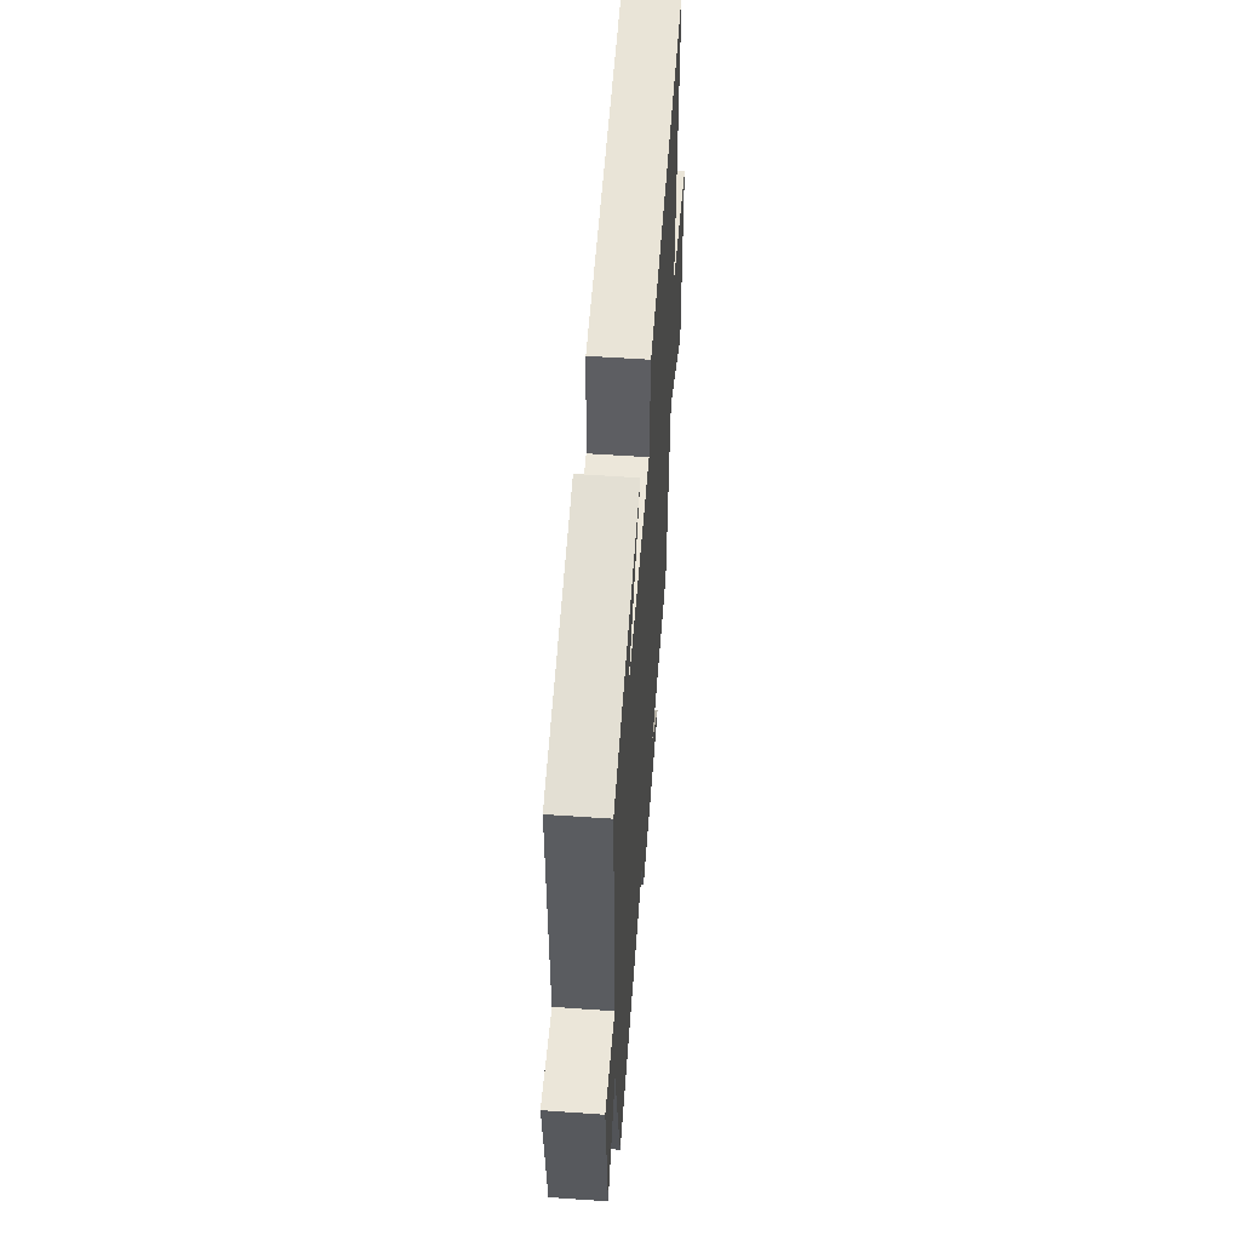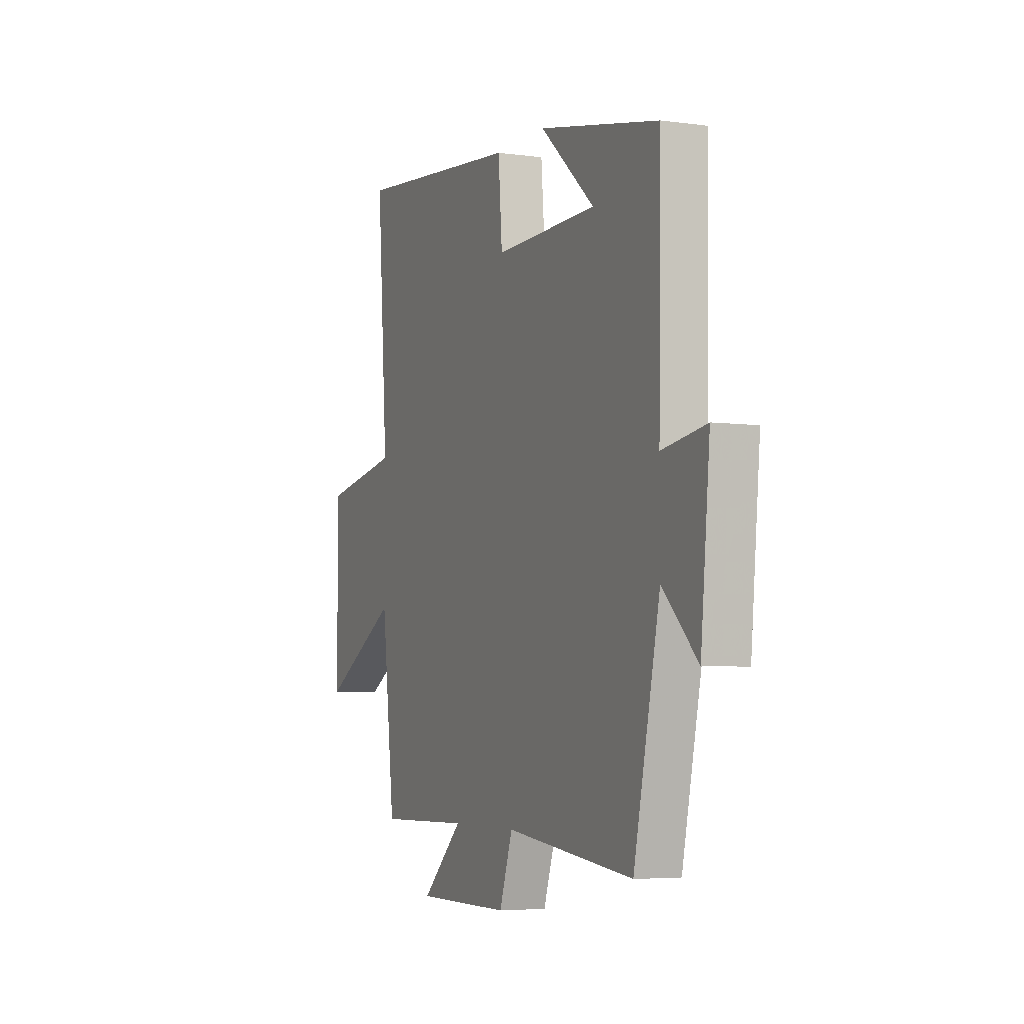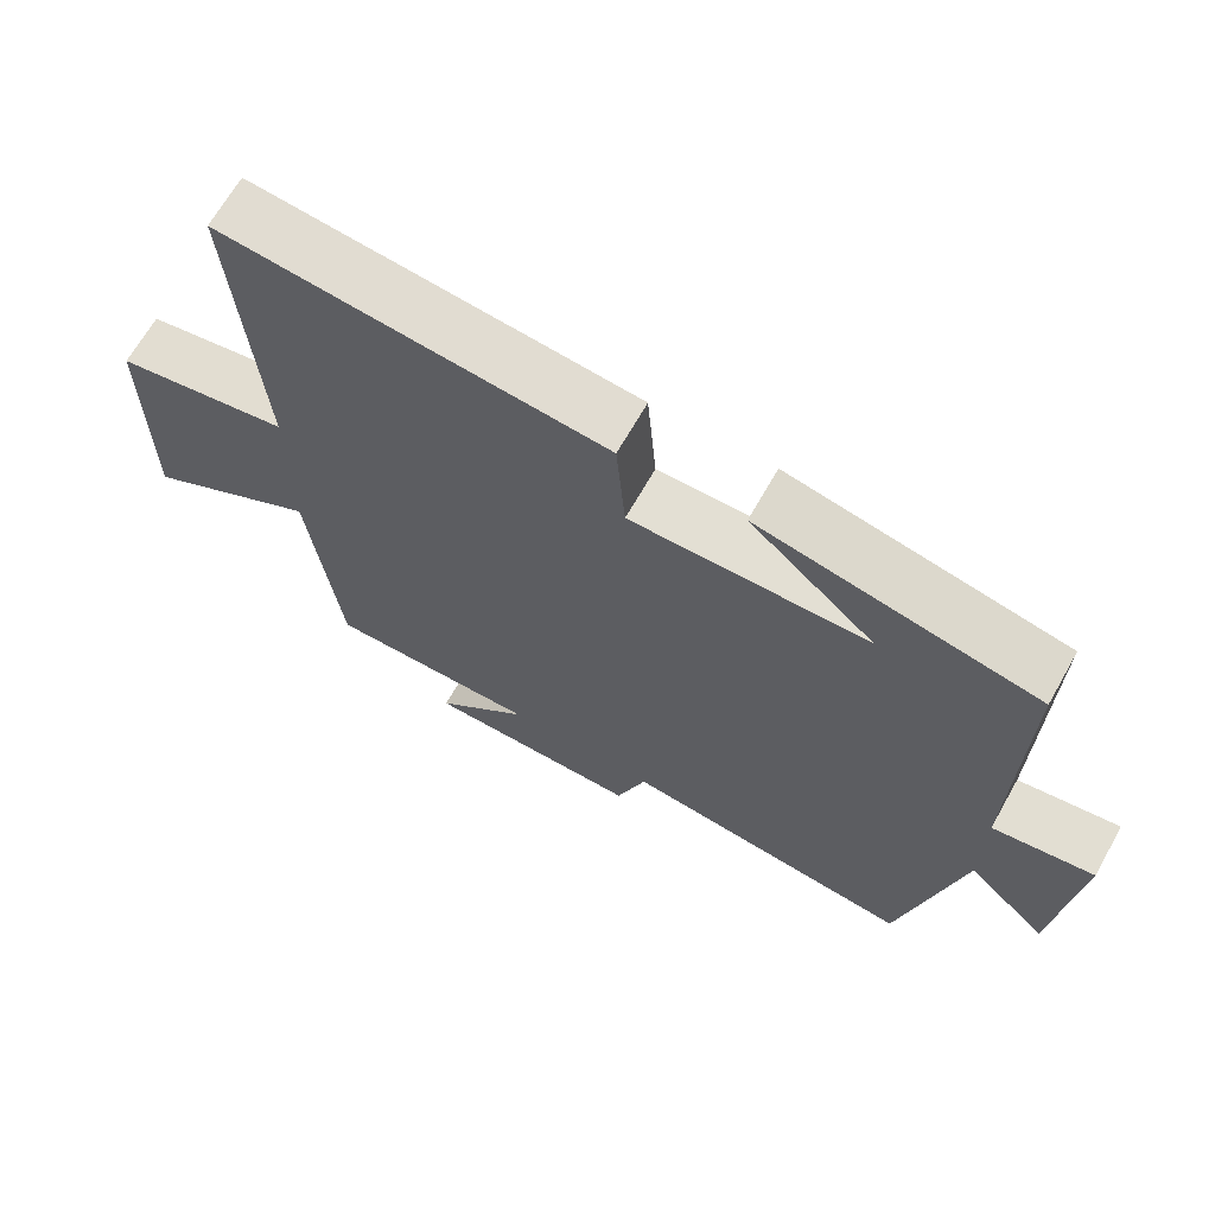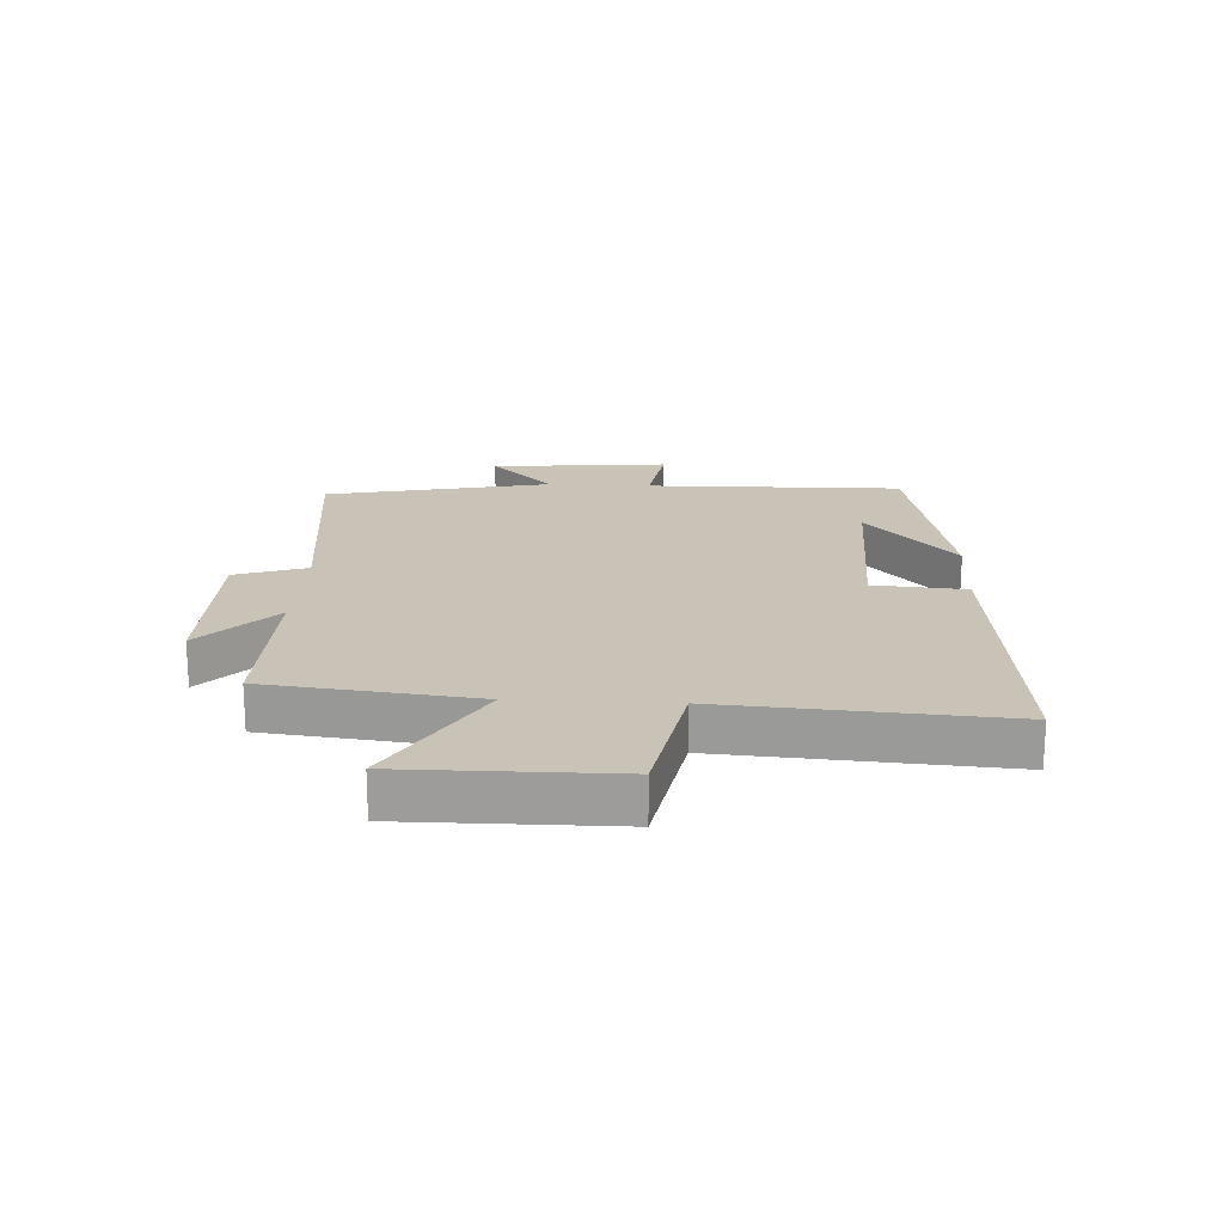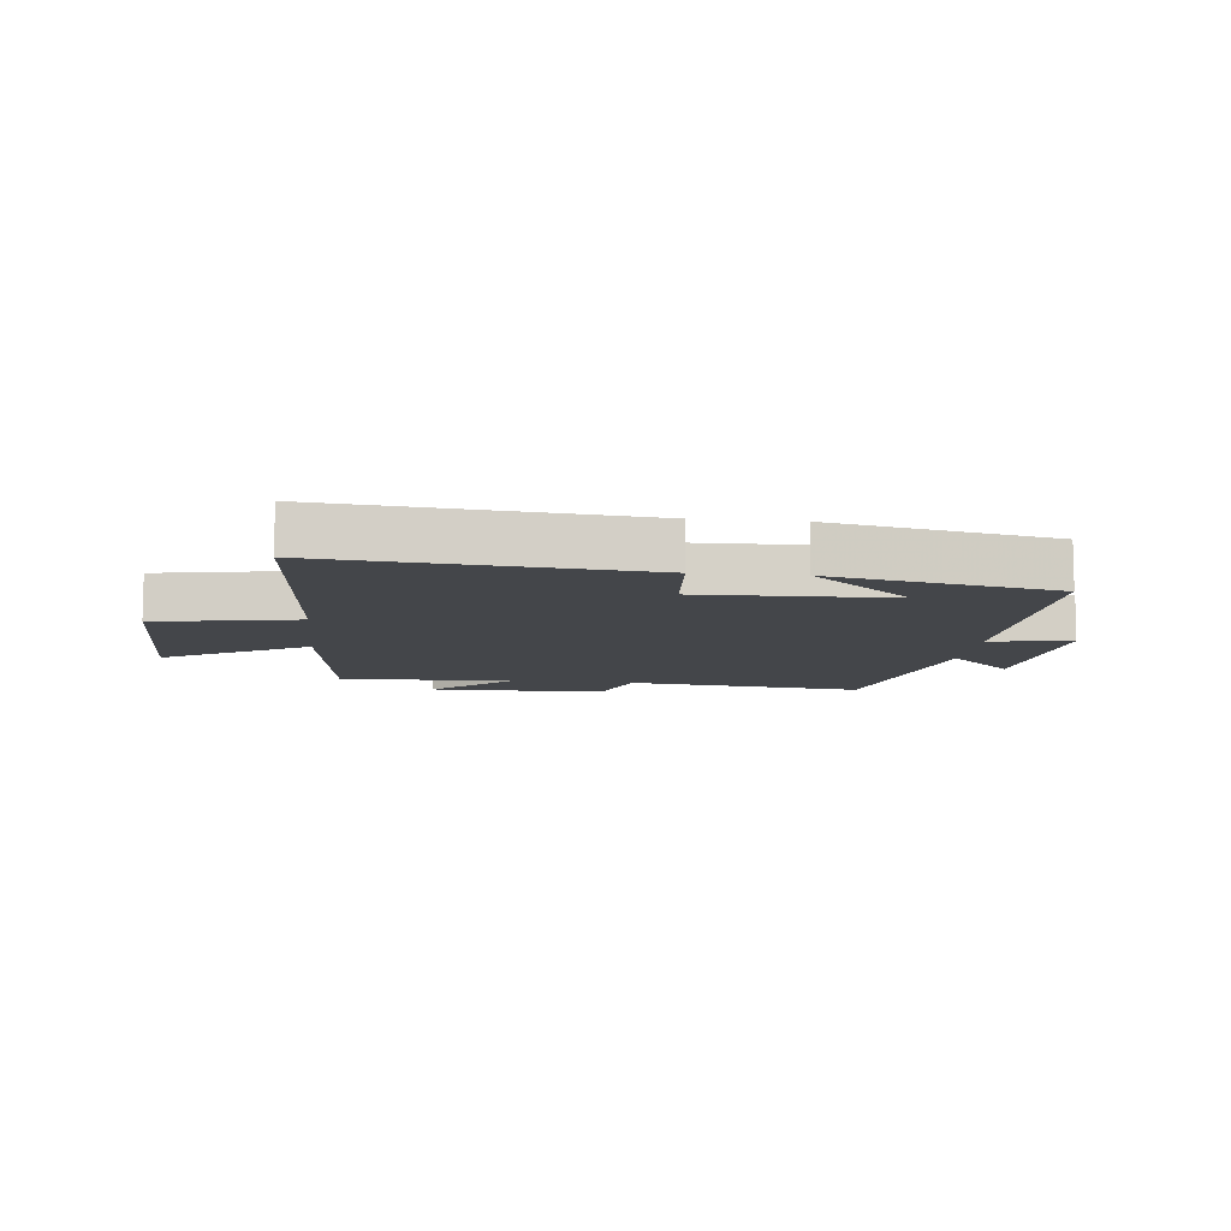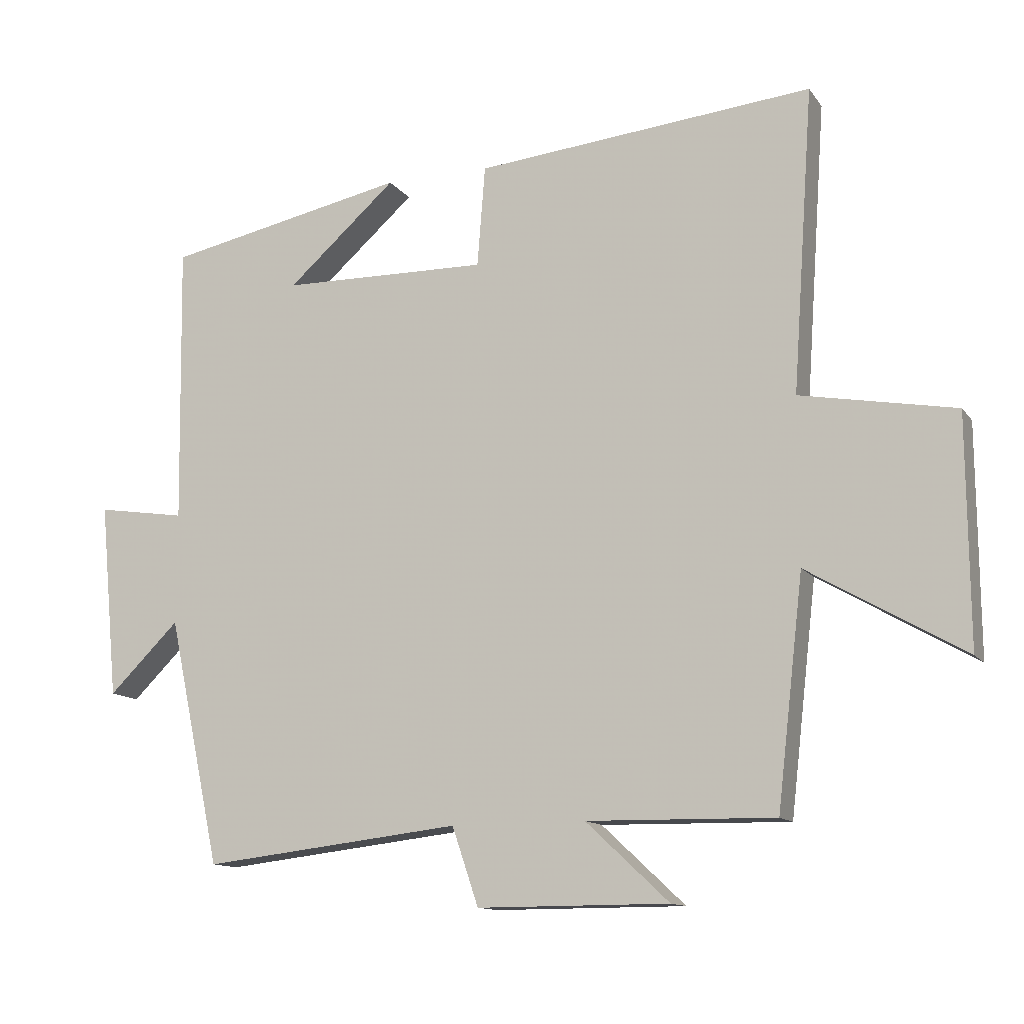
<metadata>
{"format":"obj","ext":"obj","renderer":"f3d","projection":"perspective","resolution":1024,"background":"white","views":[{"elev":55.1,"azim":94.3,"up":"+Z"},{"elev":-4.9,"azim":66.5,"up":"+Z"},{"elev":67.2,"azim":29.5,"up":"+Z"},{"elev":19.5,"azim":-86.9,"up":"+Y"},{"elev":-9.6,"azim":-6.2,"up":"+Y"},{"elev":-12.6,"azim":-157.8,"up":"+Z"}]}
</metadata>
<code>
v 0.507 0.07 0.425
v 0.5 0.07 -0.001
v 0.635 0.07 0.02
v 0.607 0.07 -0.276
v 0.5 0.07 -0.171
v 0.42 0.07 -0.545
v 0.028 0.07 -0.5
v -0.012 0.07 -0.618
v -0.302 0.07 -0.618
v -0.176 0.07 -0.5
v -0.46 0.07 -0.505
v -0.5 0.07 -0.16
v -0.736 0.07 -0.297
v -0.734 0.07 0.047
v -0.5 0.07 0.09
v -0.532 0.07 0.549
v -0.02 0.07 0.5
v -0.008 0.07 0.347
v 0.306 0.07 0.353
v 0.14 0.07 0.5
v 0.507 0 0.425
v 0.5 0 -0.001
v 0.635 0 0.02
v 0.607 0 -0.276
v 0.5 0 -0.171
v 0.42 0 -0.545
v 0.028 0 -0.5
v -0.012 0 -0.618
v -0.302 0 -0.618
v -0.176 0 -0.5
v -0.46 0 -0.505
v -0.5 0 -0.16
v -0.736 0 -0.297
v -0.734 0 0.047
v -0.5 0 0.09
v -0.532 0 0.549
v -0.02 0 0.5
v -0.008 0 0.347
v 0.306 0 0.353
v 0.14 0 0.5
f 19 20 1
f 15 16 17 18
f 15 18 19
f 12 13 14 15
f 10 11 12 15
f 10 15 19
f 7 8 9 10
f 7 10 19 1
f 5 6 7
f 2 3 4 5
f 2 5 7
f 1 2 7
f 21 40 39
f 38 37 36 35
f 39 38 35
f 35 34 33 32
f 35 32 31 30
f 39 35 30
f 30 29 28 27
f 21 39 30 27
f 27 26 25
f 25 24 23 22
f 27 25 22
f 27 22 21
f 1 21 22 2
f 2 22 23 3
f 3 23 24 4
f 4 24 25 5
f 5 25 26 6
f 6 26 27 7
f 7 27 28 8
f 8 28 29 9
f 9 29 30 10
f 10 30 31 11
f 11 31 32 12
f 12 32 33 13
f 13 33 34 14
f 14 34 35 15
f 15 35 36 16
f 16 36 37 17
f 17 37 38 18
f 18 38 39 19
f 19 39 40 20
f 20 40 21 1

</code>
